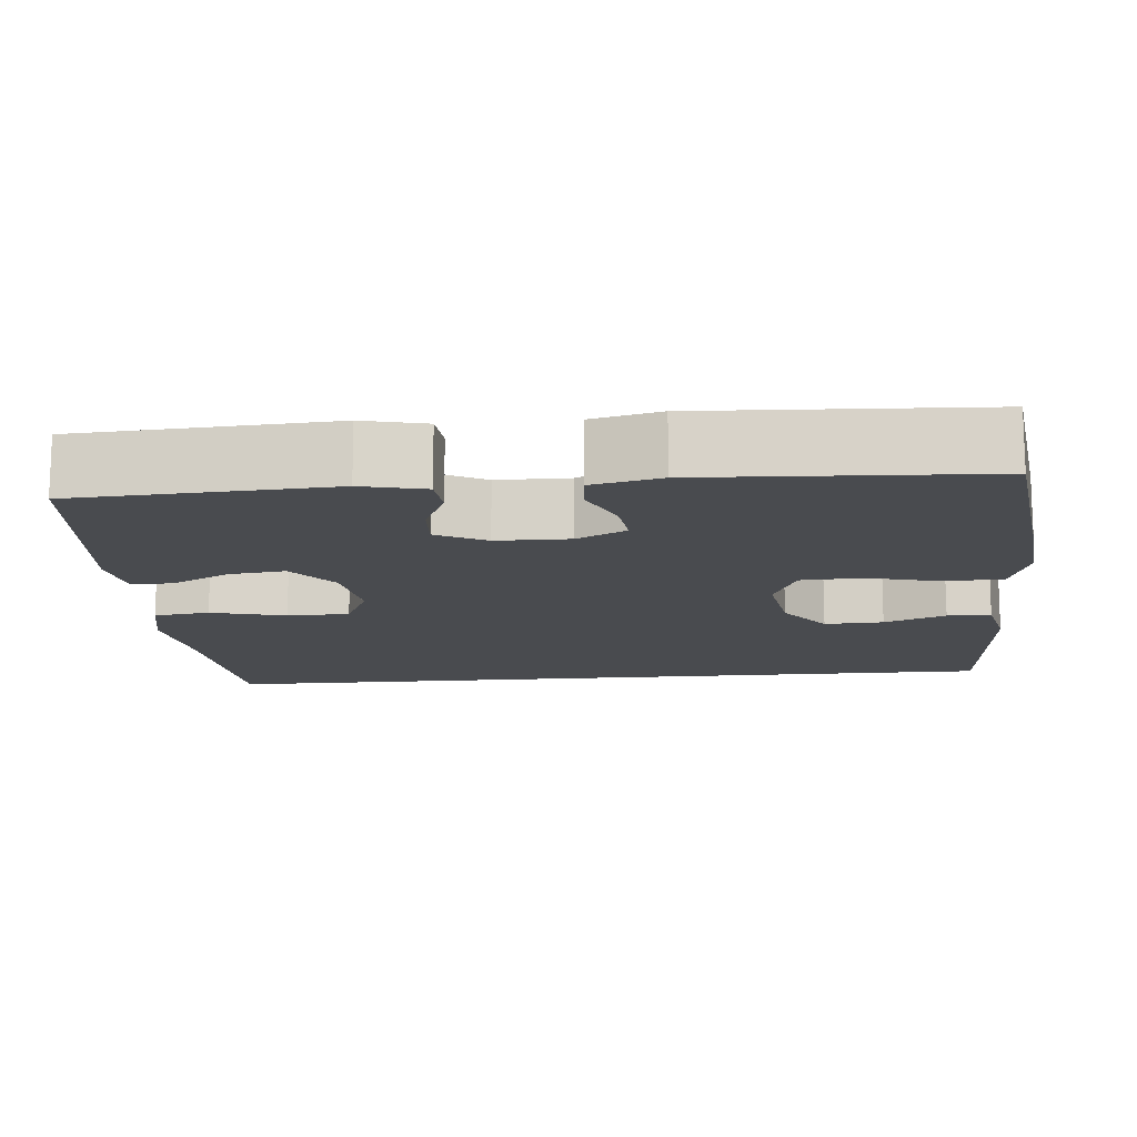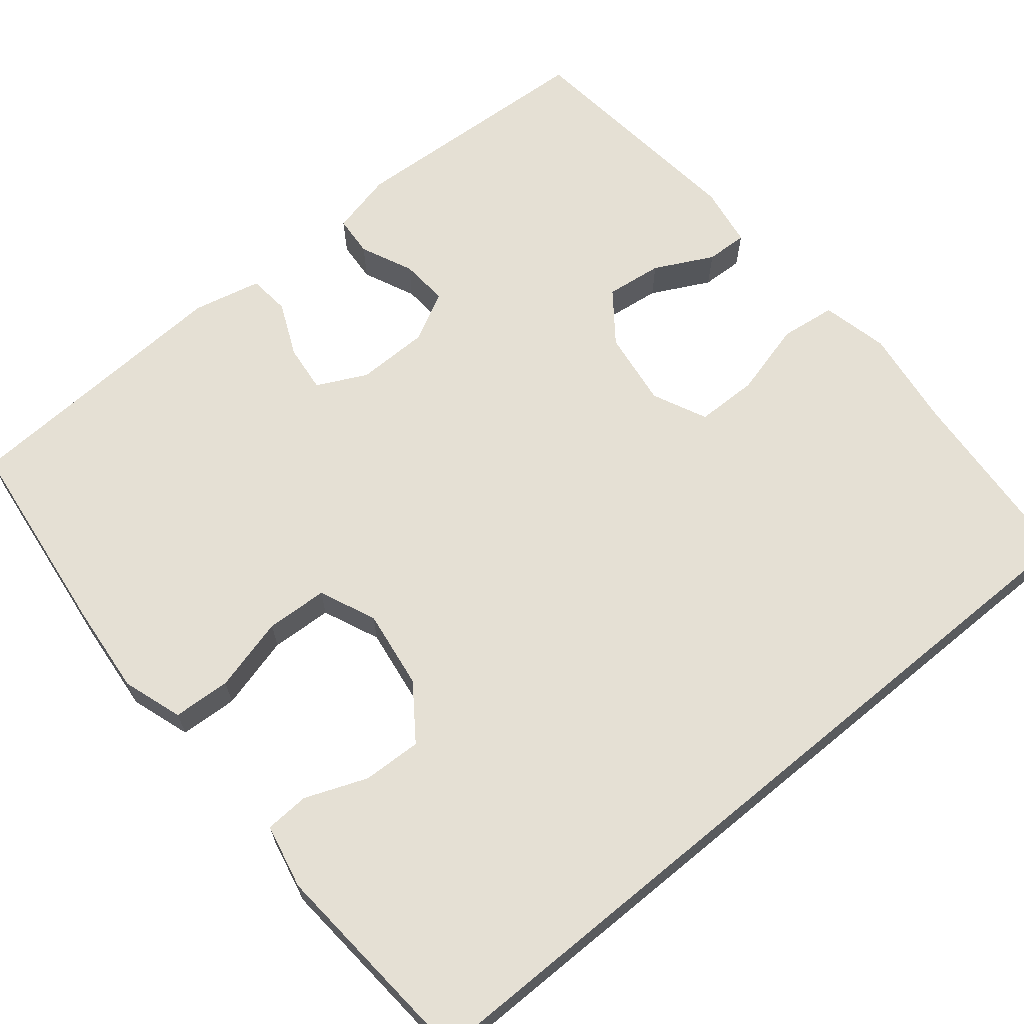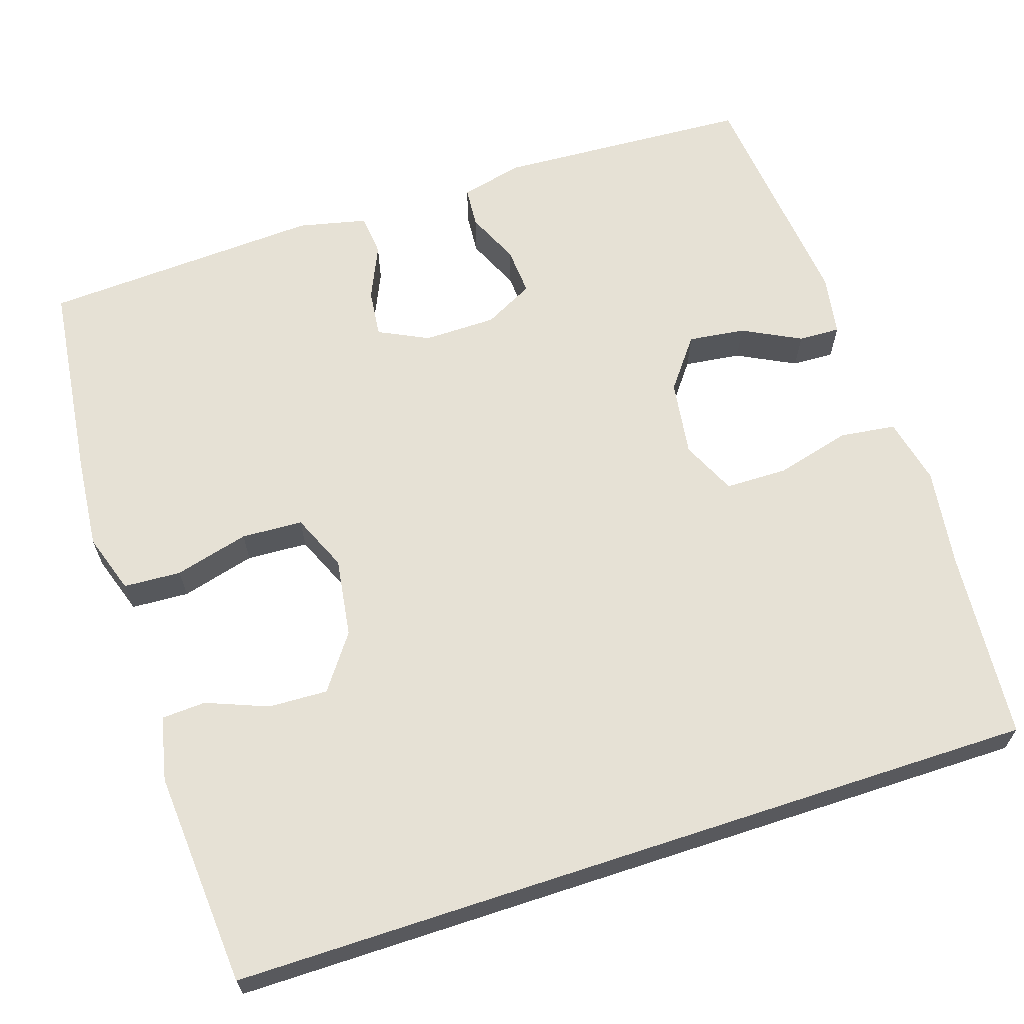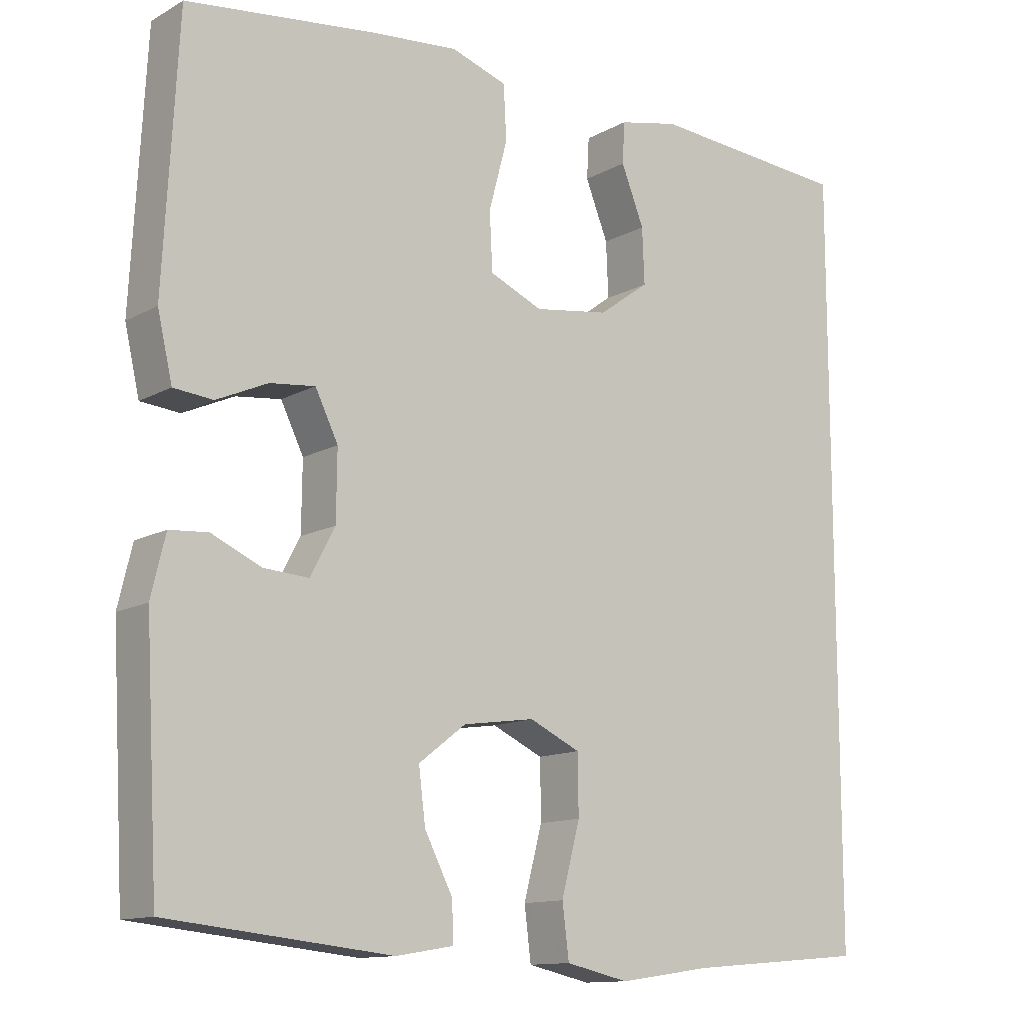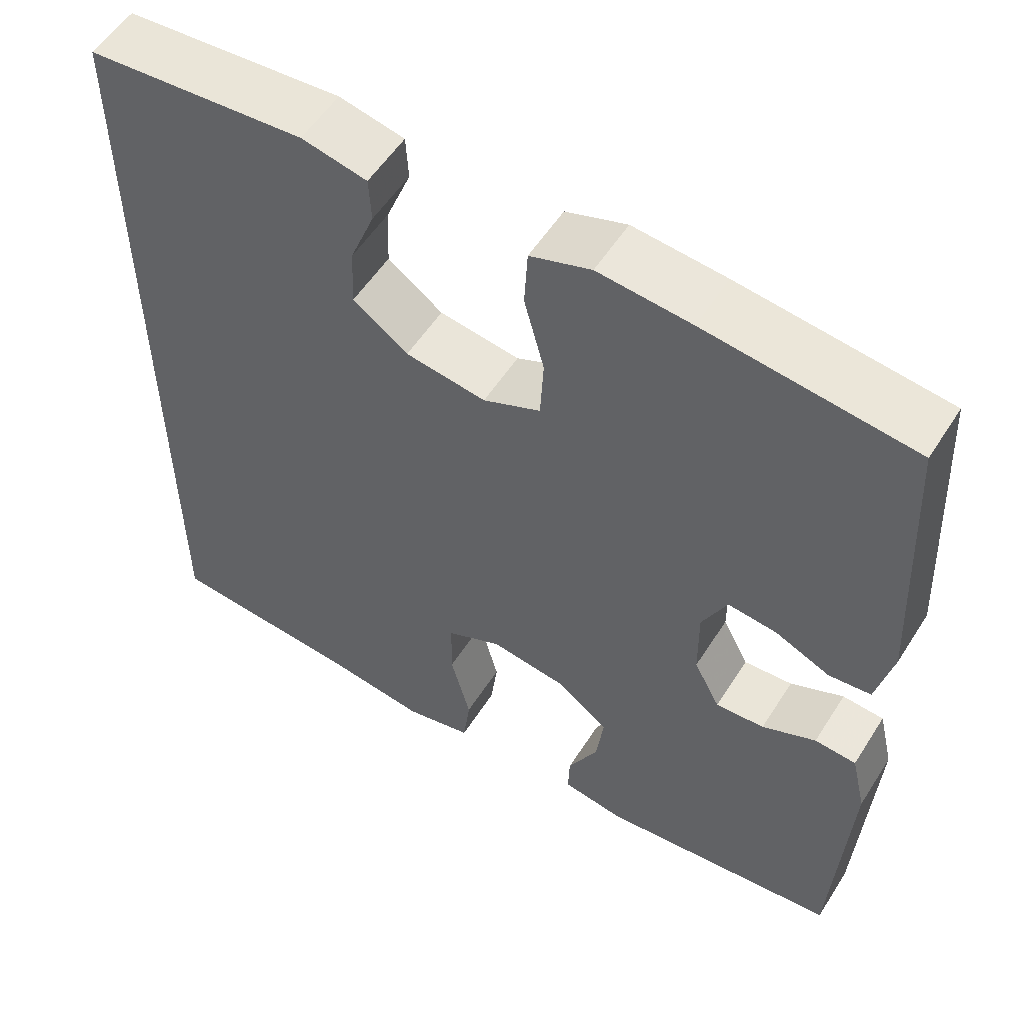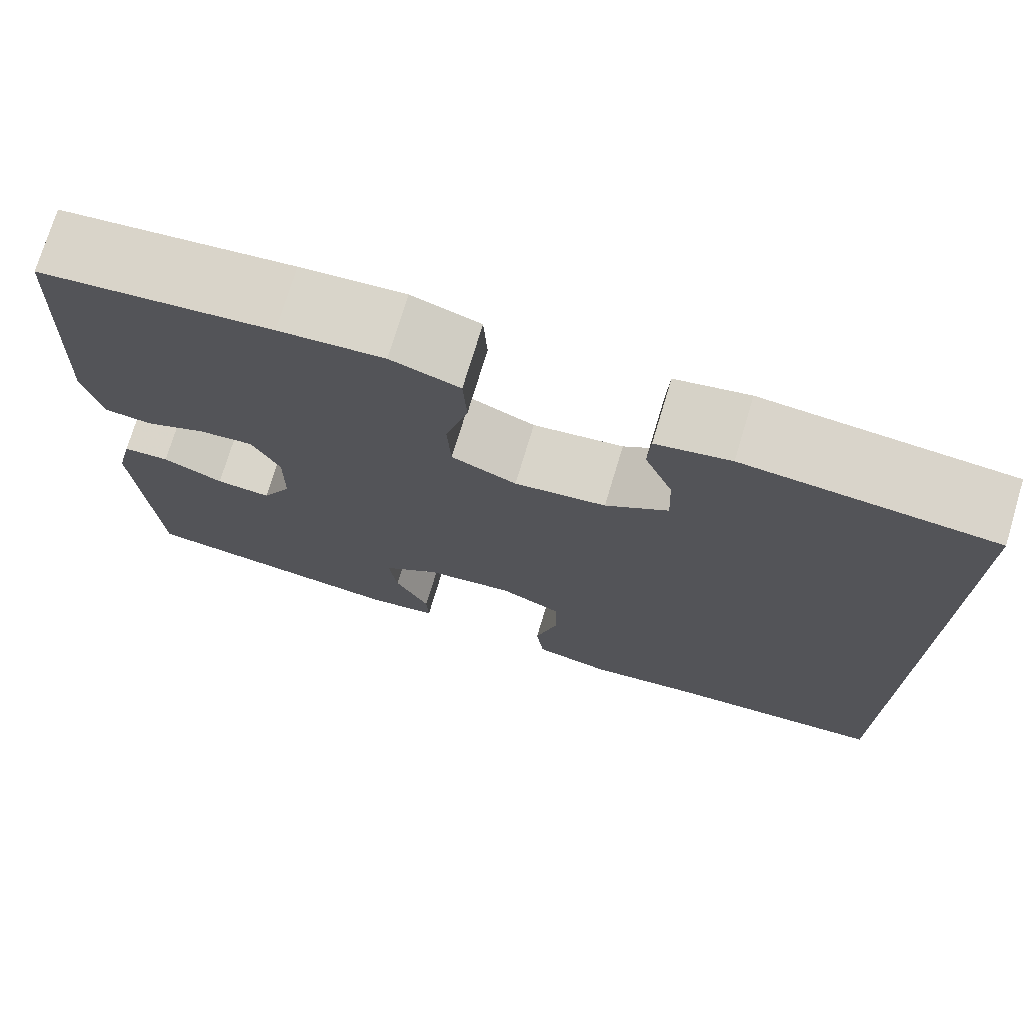
<metadata>
{"format":"obj","ext":"obj","renderer":"f3d","projection":"perspective","resolution":1024,"background":"white","views":[{"elev":-13.9,"azim":-84.6,"up":"+Y"},{"elev":65.5,"azim":50.4,"up":"+Y"},{"elev":64.4,"azim":71.8,"up":"+Y"},{"elev":-12.6,"azim":-38.3,"up":"+Z"},{"elev":55.1,"azim":-148.0,"up":"+Z"},{"elev":74.2,"azim":16.8,"up":"+Z"}]}
</metadata>
<code>
v -0.5 0.07 0.5
v -0.242 0.07 0.532
v -0.126 0.07 0.543
v -0.05 0.07 0.518
v -0.046 0.07 0.445
v -0.071 0.07 0.351
v -0.067 0.07 0.273
v 0.005 0.07 0.242
v 0.106 0.07 0.257
v 0.175 0.07 0.307
v 0.172 0.07 0.382
v 0.141 0.07 0.46
v 0.144 0.07 0.516
v 0.226 0.07 0.534
v 0.5 0.07 0.514
v 0.5 0.07 -0.515
v 0.258 0.07 -0.535
v 0.131 0.07 -0.553
v 0.046 0.07 -0.534
v 0.037 0.07 -0.463
v 0.062 0.07 -0.368
v 0.061 0.07 -0.289
v -0.008 0.07 -0.257
v -0.105 0.07 -0.271
v -0.169 0.07 -0.32
v -0.16 0.07 -0.392
v -0.122 0.07 -0.466
v -0.12 0.07 -0.519
v -0.198 0.07 -0.532
v -0.5 0.07 -0.5
v -0.518 0.07 -0.178
v -0.499 0.07 -0.098
v -0.447 0.07 -0.094
v -0.38 0.07 -0.124
v -0.319 0.07 -0.128
v -0.286 0.07 -0.065
v -0.285 0.07 0.027
v -0.316 0.07 0.09
v -0.377 0.07 0.083
v -0.446 0.07 0.052
v -0.499 0.07 0.057
v -0.519 0.07 0.144
v -0.5 0 0.5
v -0.242 0 0.532
v -0.126 0 0.543
v -0.05 0 0.518
v -0.046 0 0.445
v -0.071 0 0.351
v -0.067 0 0.273
v 0.005 0 0.242
v 0.106 0 0.257
v 0.175 0 0.307
v 0.172 0 0.382
v 0.141 0 0.46
v 0.144 0 0.516
v 0.226 0 0.534
v 0.5 0 0.514
v 0.5 0 -0.515
v 0.258 0 -0.535
v 0.131 0 -0.553
v 0.046 0 -0.534
v 0.037 0 -0.463
v 0.062 0 -0.368
v 0.061 0 -0.289
v -0.008 0 -0.257
v -0.105 0 -0.271
v -0.169 0 -0.32
v -0.16 0 -0.392
v -0.122 0 -0.466
v -0.12 0 -0.519
v -0.198 0 -0.532
v -0.5 0 -0.5
v -0.518 0 -0.178
v -0.499 0 -0.098
v -0.447 0 -0.094
v -0.38 0 -0.124
v -0.319 0 -0.128
v -0.286 0 -0.065
v -0.285 0 0.027
v -0.316 0 0.09
v -0.377 0 0.083
v -0.446 0 0.052
v -0.499 0 0.057
v -0.519 0 0.144
f 39 40 41 42
f 38 39 42 1
f 37 38 1 2
f 36 37 2 3
f 31 32 33 34
f 31 34 35
f 30 31 35
f 29 30 35 36
f 26 27 28 29
f 25 26 29 36
f 18 19 20 21
f 17 18 21 22
f 16 17 22
f 15 16 22
f 11 12 13 14
f 10 11 14 15
f 9 10 15 22
f 3 4 5 6
f 3 6 7
f 24 25 36 3
f 8 9 22 23
f 7 8 23 24
f 3 7 24
f 84 83 82 81
f 43 84 81 80
f 44 43 80 79
f 45 44 79 78
f 76 75 74 73
f 77 76 73
f 77 73 72
f 78 77 72 71
f 71 70 69 68
f 78 71 68 67
f 63 62 61 60
f 64 63 60 59
f 64 59 58
f 64 58 57
f 56 55 54 53
f 57 56 53 52
f 64 57 52 51
f 48 47 46 45
f 49 48 45
f 45 78 67 66
f 65 64 51 50
f 66 65 50 49
f 66 49 45
f 1 43 44 2
f 2 44 45 3
f 3 45 46 4
f 4 46 47 5
f 5 47 48 6
f 6 48 49 7
f 7 49 50 8
f 8 50 51 9
f 9 51 52 10
f 10 52 53 11
f 11 53 54 12
f 12 54 55 13
f 13 55 56 14
f 14 56 57 15
f 15 57 58 16
f 16 58 59 17
f 17 59 60 18
f 18 60 61 19
f 19 61 62 20
f 20 62 63 21
f 21 63 64 22
f 22 64 65 23
f 23 65 66 24
f 24 66 67 25
f 25 67 68 26
f 26 68 69 27
f 27 69 70 28
f 28 70 71 29
f 29 71 72 30
f 30 72 73 31
f 31 73 74 32
f 32 74 75 33
f 33 75 76 34
f 34 76 77 35
f 35 77 78 36
f 36 78 79 37
f 37 79 80 38
f 38 80 81 39
f 39 81 82 40
f 40 82 83 41
f 41 83 84 42
f 42 84 43 1

</code>
